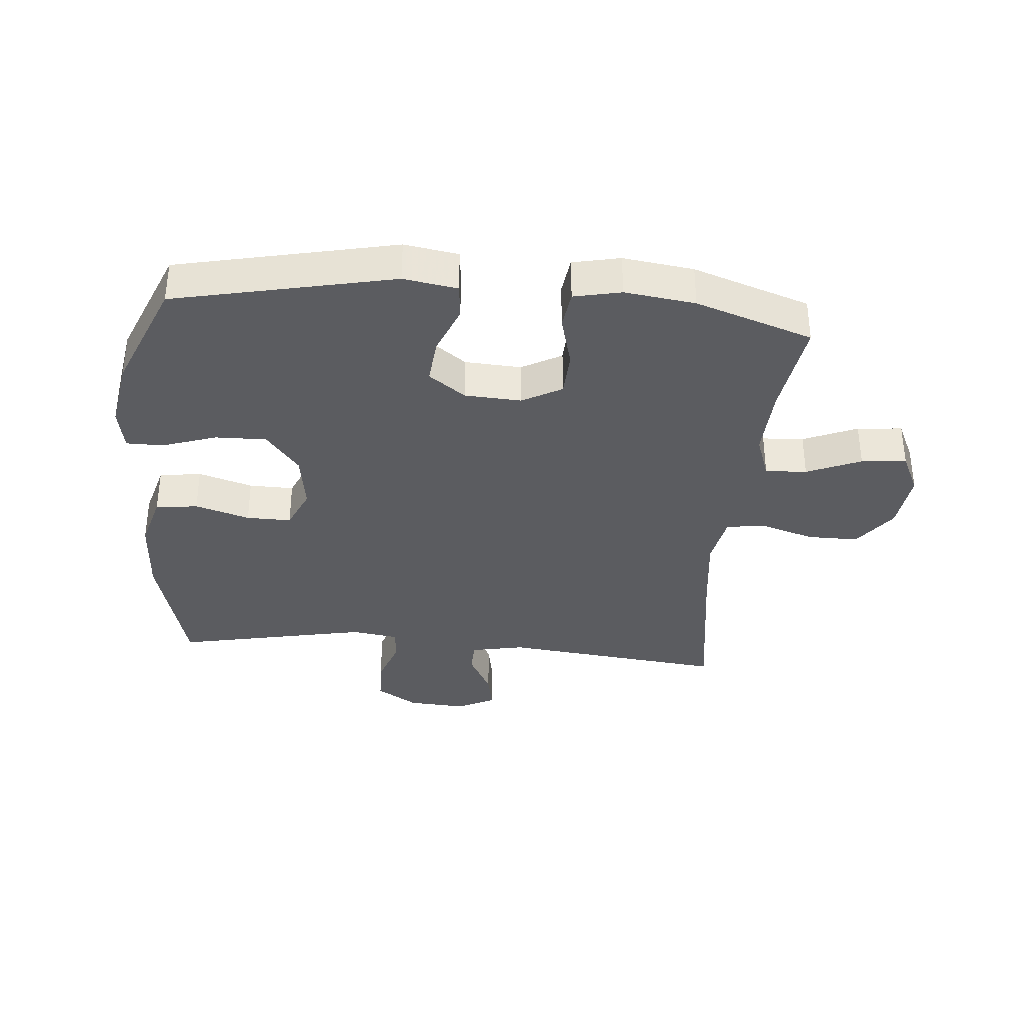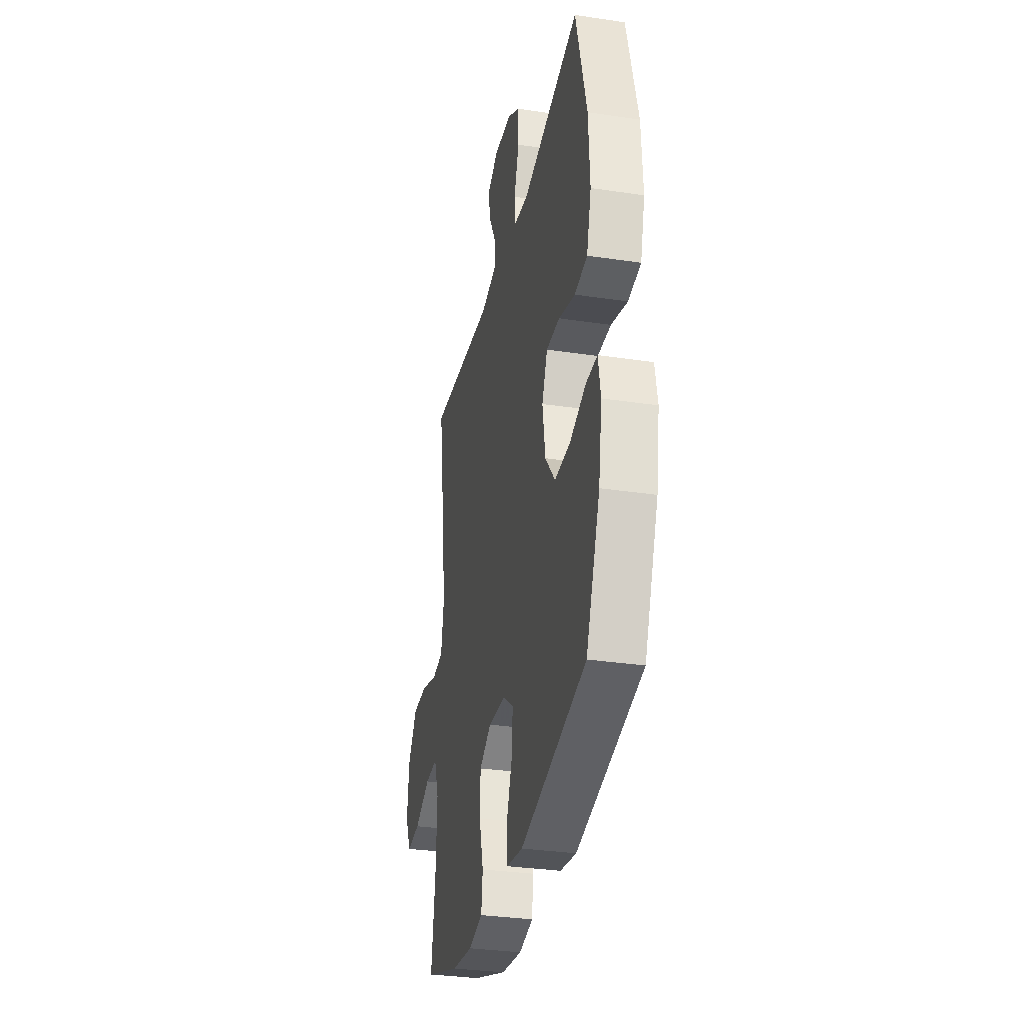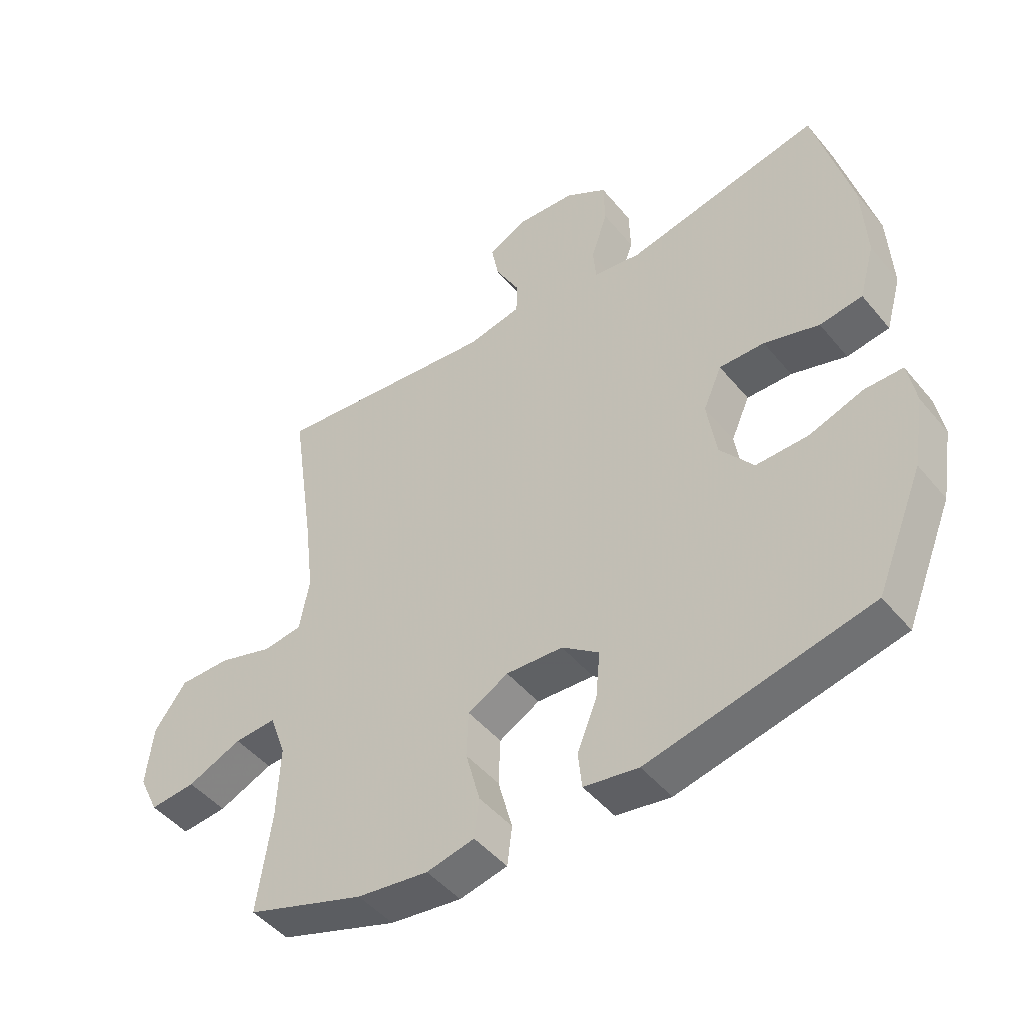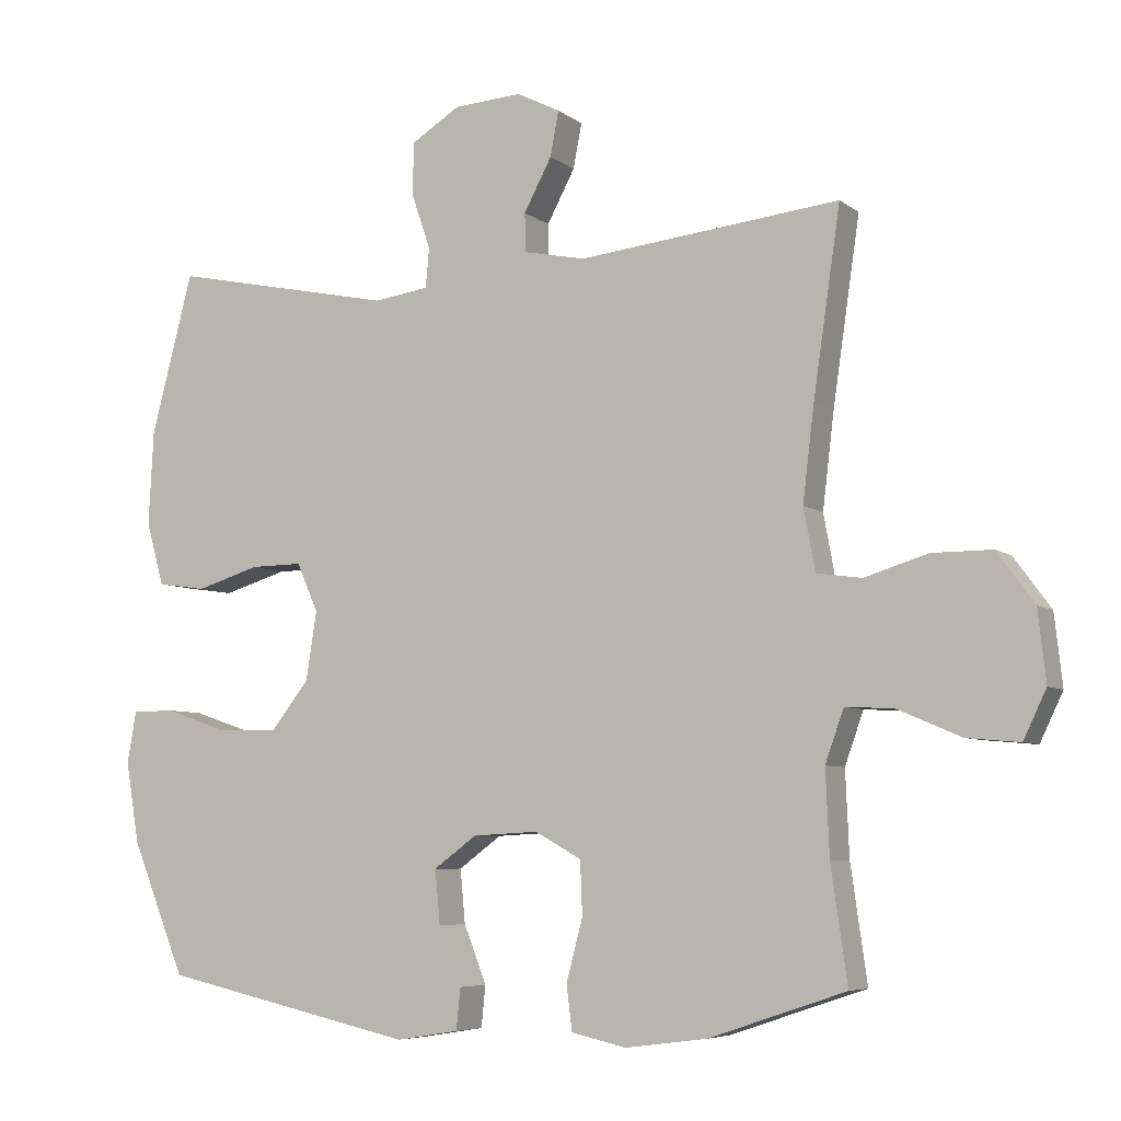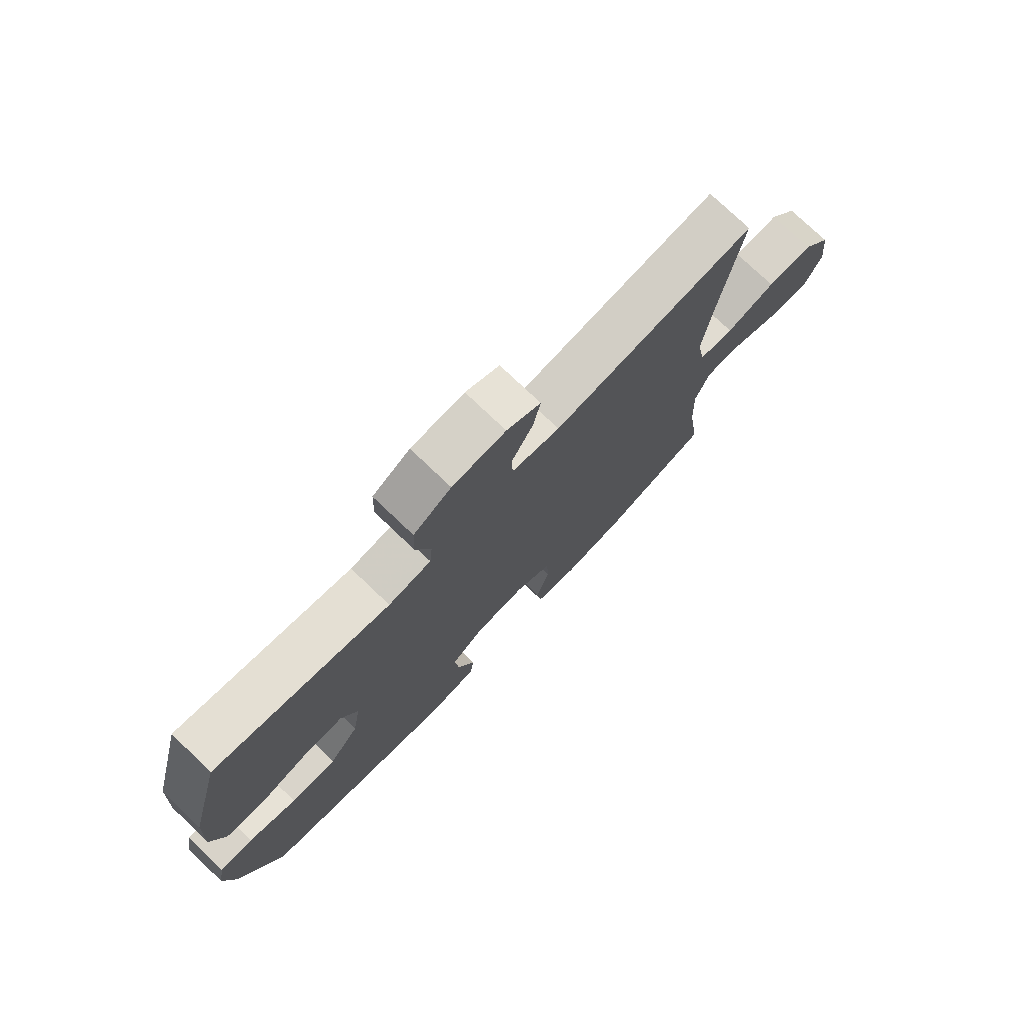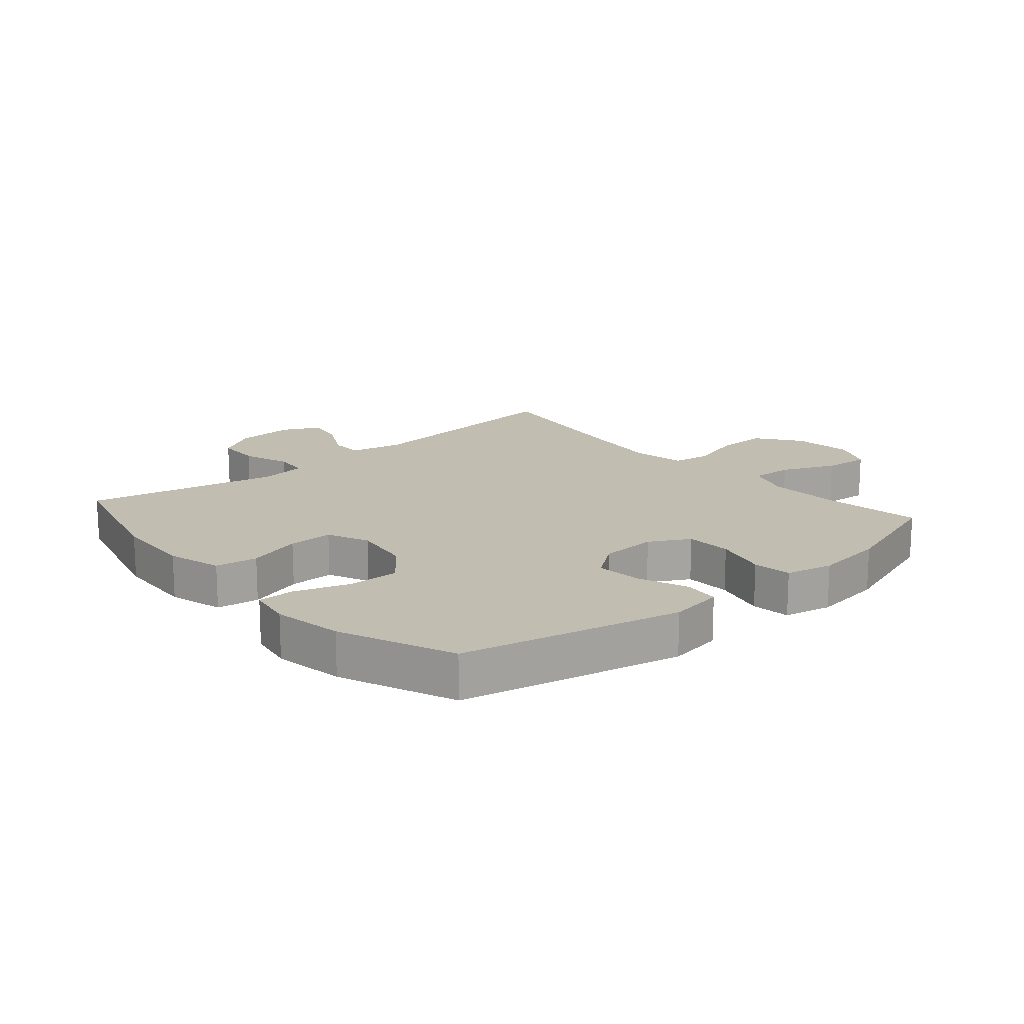
<metadata>
{"format":"obj","ext":"obj","renderer":"f3d","projection":"perspective","resolution":1024,"background":"white","views":[{"elev":-35.3,"azim":174.8,"up":"+Y"},{"elev":-32.0,"azim":78.1,"up":"+Z"},{"elev":-47.1,"azim":37.3,"up":"+Z"},{"elev":-6.3,"azim":-153.2,"up":"+Z"},{"elev":76.0,"azim":133.7,"up":"+Z"},{"elev":16.7,"azim":139.2,"up":"+Y"}]}
</metadata>
<code>
v -0.5 0.07 -0.5
v -0.477 0.07 -0.339
v -0.472 0.07 -0.221
v -0.498 0.07 -0.148
v -0.566 0.07 -0.152
v -0.654 0.07 -0.19
v -0.728 0.07 -0.197
v -0.76 0.07 -0.13
v -0.749 0.07 -0.031
v -0.697 0.07 0.04
v -0.614 0.07 0.04
v -0.525 0.07 0.013
v -0.462 0.07 0.022
v -0.446 0.07 0.109
v -0.462 0.07 0.241
v -0.5 0.07 0.5
v -0.134 0.07 0.461
v -0.047 0.07 0.479
v -0.046 0.07 0.533
v -0.085 0.07 0.606
v -0.097 0.07 0.669
v -0.036 0.07 0.7
v 0.06 0.07 0.694
v 0.128 0.07 0.652
v 0.13 0.07 0.579
v 0.103 0.07 0.5
v 0.108 0.07 0.445
v 0.185 0.07 0.434
v 0.5 0.07 0.5
v 0.559 0.07 0.275
v 0.566 0.07 0.143
v 0.541 0.07 0.054
v 0.472 0.07 0.044
v 0.383 0.07 0.071
v 0.31 0.07 0.072
v 0.28 0.07 0.004
v 0.295 0.07 -0.092
v 0.349 0.07 -0.16
v 0.433 0.07 -0.158
v 0.521 0.07 -0.128
v 0.582 0.07 -0.128
v 0.595 0.07 -0.2
v 0.576 0.07 -0.314
v 0.5 0.07 -0.5
v 0.143 0.07 -0.579
v 0.055 0.07 -0.565
v 0.049 0.07 -0.507
v 0.081 0.07 -0.426
v 0.088 0.07 -0.351
v 0.028 0.07 -0.307
v -0.064 0.07 -0.302
v -0.129 0.07 -0.338
v -0.132 0.07 -0.413
v -0.109 0.07 -0.499
v -0.117 0.07 -0.562
v -0.194 0.07 -0.579
v -0.309 0.07 -0.564
v -0.5 0 -0.5
v -0.477 0 -0.339
v -0.472 0 -0.221
v -0.498 0 -0.148
v -0.566 0 -0.152
v -0.654 0 -0.19
v -0.728 0 -0.197
v -0.76 0 -0.13
v -0.749 0 -0.031
v -0.697 0 0.04
v -0.614 0 0.04
v -0.525 0 0.013
v -0.462 0 0.022
v -0.446 0 0.109
v -0.462 0 0.241
v -0.5 0 0.5
v -0.134 0 0.461
v -0.047 0 0.479
v -0.046 0 0.533
v -0.085 0 0.606
v -0.097 0 0.669
v -0.036 0 0.7
v 0.06 0 0.694
v 0.128 0 0.652
v 0.13 0 0.579
v 0.103 0 0.5
v 0.108 0 0.445
v 0.185 0 0.434
v 0.5 0 0.5
v 0.559 0 0.275
v 0.566 0 0.143
v 0.541 0 0.054
v 0.472 0 0.044
v 0.383 0 0.071
v 0.31 0 0.072
v 0.28 0 0.004
v 0.295 0 -0.092
v 0.349 0 -0.16
v 0.433 0 -0.158
v 0.521 0 -0.128
v 0.582 0 -0.128
v 0.595 0 -0.2
v 0.576 0 -0.314
v 0.5 0 -0.5
v 0.143 0 -0.579
v 0.055 0 -0.565
v 0.049 0 -0.507
v 0.081 0 -0.426
v 0.088 0 -0.351
v 0.028 0 -0.307
v -0.064 0 -0.302
v -0.129 0 -0.338
v -0.132 0 -0.413
v -0.109 0 -0.499
v -0.117 0 -0.562
v -0.194 0 -0.579
v -0.309 0 -0.564
f 57 1 2
f 56 57 2
f 55 56 2
f 54 55 2
f 53 54 2
f 52 53 2 3
f 51 52 3 4
f 50 51 4
f 46 47 48
f 45 46 48
f 44 45 48
f 43 44 48
f 42 43 48
f 41 42 48
f 40 41 48
f 39 40 48
f 38 39 48 49
f 37 38 49 50
f 32 33 34
f 31 32 34
f 30 31 34
f 29 30 34
f 28 29 34
f 27 28 34 35
f 24 25 26
f 23 24 26
f 22 23 26
f 21 22 26
f 20 21 26
f 19 20 26
f 18 19 26 27
f 27 35 36
f 18 27 36
f 17 18 36
f 10 11 12
f 9 10 12
f 8 9 12
f 7 8 12
f 6 7 12
f 5 6 12
f 4 5 12 13
f 50 4 13
f 36 37 50
f 17 36 50
f 16 17 50
f 15 16 50
f 14 15 50
f 13 14 50
f 59 58 114
f 59 114 113
f 59 113 112
f 59 112 111
f 59 111 110
f 60 59 110 109
f 61 60 109 108
f 61 108 107
f 105 104 103
f 105 103 102
f 105 102 101
f 105 101 100
f 105 100 99
f 105 99 98
f 105 98 97
f 105 97 96
f 106 105 96 95
f 107 106 95 94
f 91 90 89
f 91 89 88
f 91 88 87
f 91 87 86
f 91 86 85
f 92 91 85 84
f 83 82 81
f 83 81 80
f 83 80 79
f 83 79 78
f 83 78 77
f 83 77 76
f 84 83 76 75
f 93 92 84
f 93 84 75
f 93 75 74
f 69 68 67
f 69 67 66
f 69 66 65
f 69 65 64
f 69 64 63
f 69 63 62
f 70 69 62 61
f 70 61 107
f 107 94 93
f 107 93 74
f 107 74 73
f 107 73 72
f 107 72 71
f 107 71 70
f 1 58 59 2
f 2 59 60 3
f 3 60 61 4
f 4 61 62 5
f 5 62 63 6
f 6 63 64 7
f 7 64 65 8
f 8 65 66 9
f 9 66 67 10
f 10 67 68 11
f 11 68 69 12
f 12 69 70 13
f 13 70 71 14
f 14 71 72 15
f 15 72 73 16
f 16 73 74 17
f 17 74 75 18
f 18 75 76 19
f 19 76 77 20
f 20 77 78 21
f 21 78 79 22
f 22 79 80 23
f 23 80 81 24
f 24 81 82 25
f 25 82 83 26
f 26 83 84 27
f 27 84 85 28
f 28 85 86 29
f 29 86 87 30
f 30 87 88 31
f 31 88 89 32
f 32 89 90 33
f 33 90 91 34
f 34 91 92 35
f 35 92 93 36
f 36 93 94 37
f 37 94 95 38
f 38 95 96 39
f 39 96 97 40
f 40 97 98 41
f 41 98 99 42
f 42 99 100 43
f 43 100 101 44
f 44 101 102 45
f 45 102 103 46
f 46 103 104 47
f 47 104 105 48
f 48 105 106 49
f 49 106 107 50
f 50 107 108 51
f 51 108 109 52
f 52 109 110 53
f 53 110 111 54
f 54 111 112 55
f 55 112 113 56
f 56 113 114 57
f 57 114 58 1

</code>
